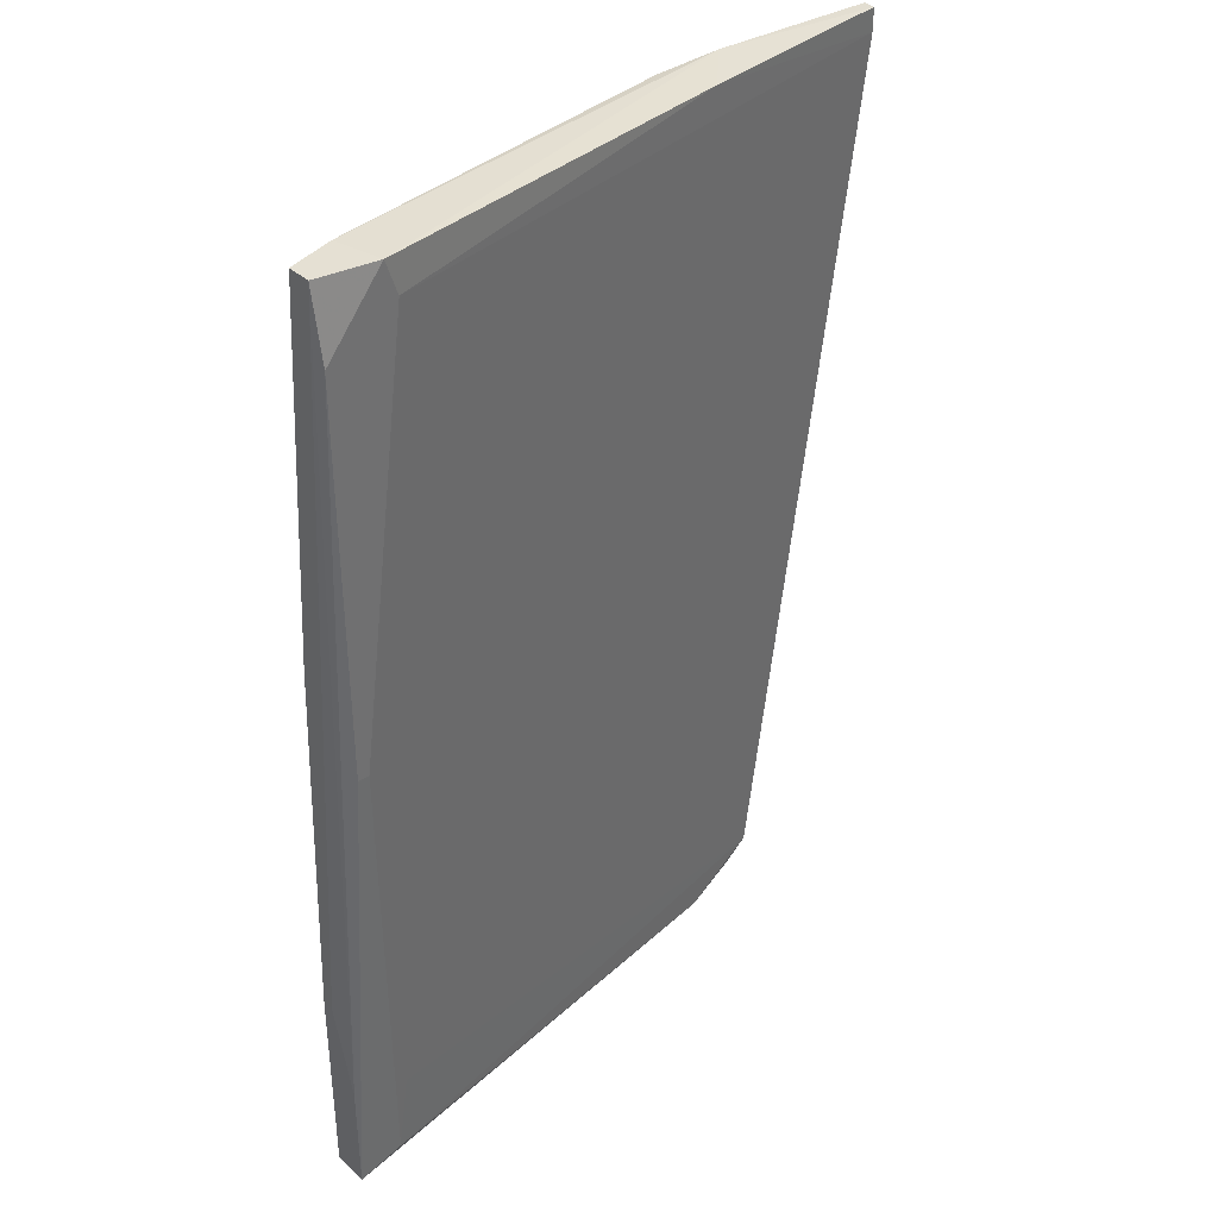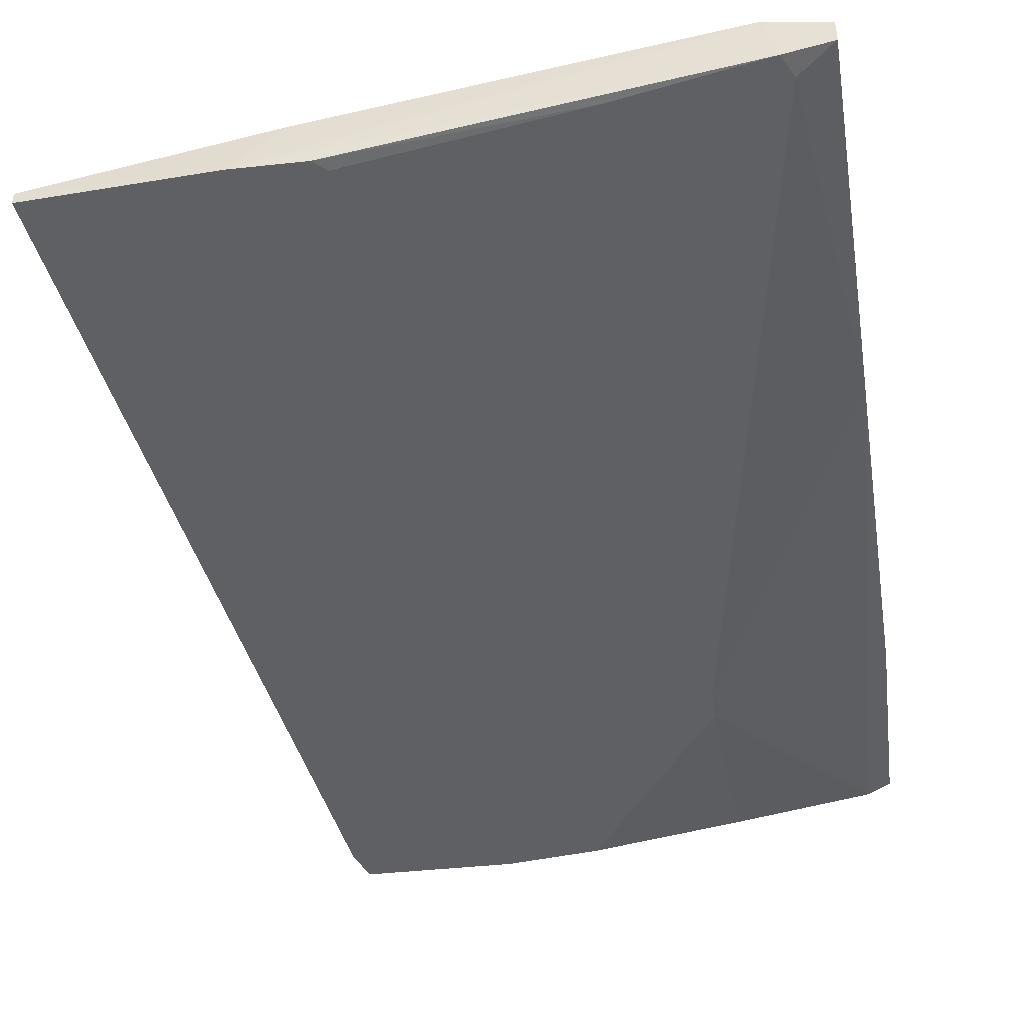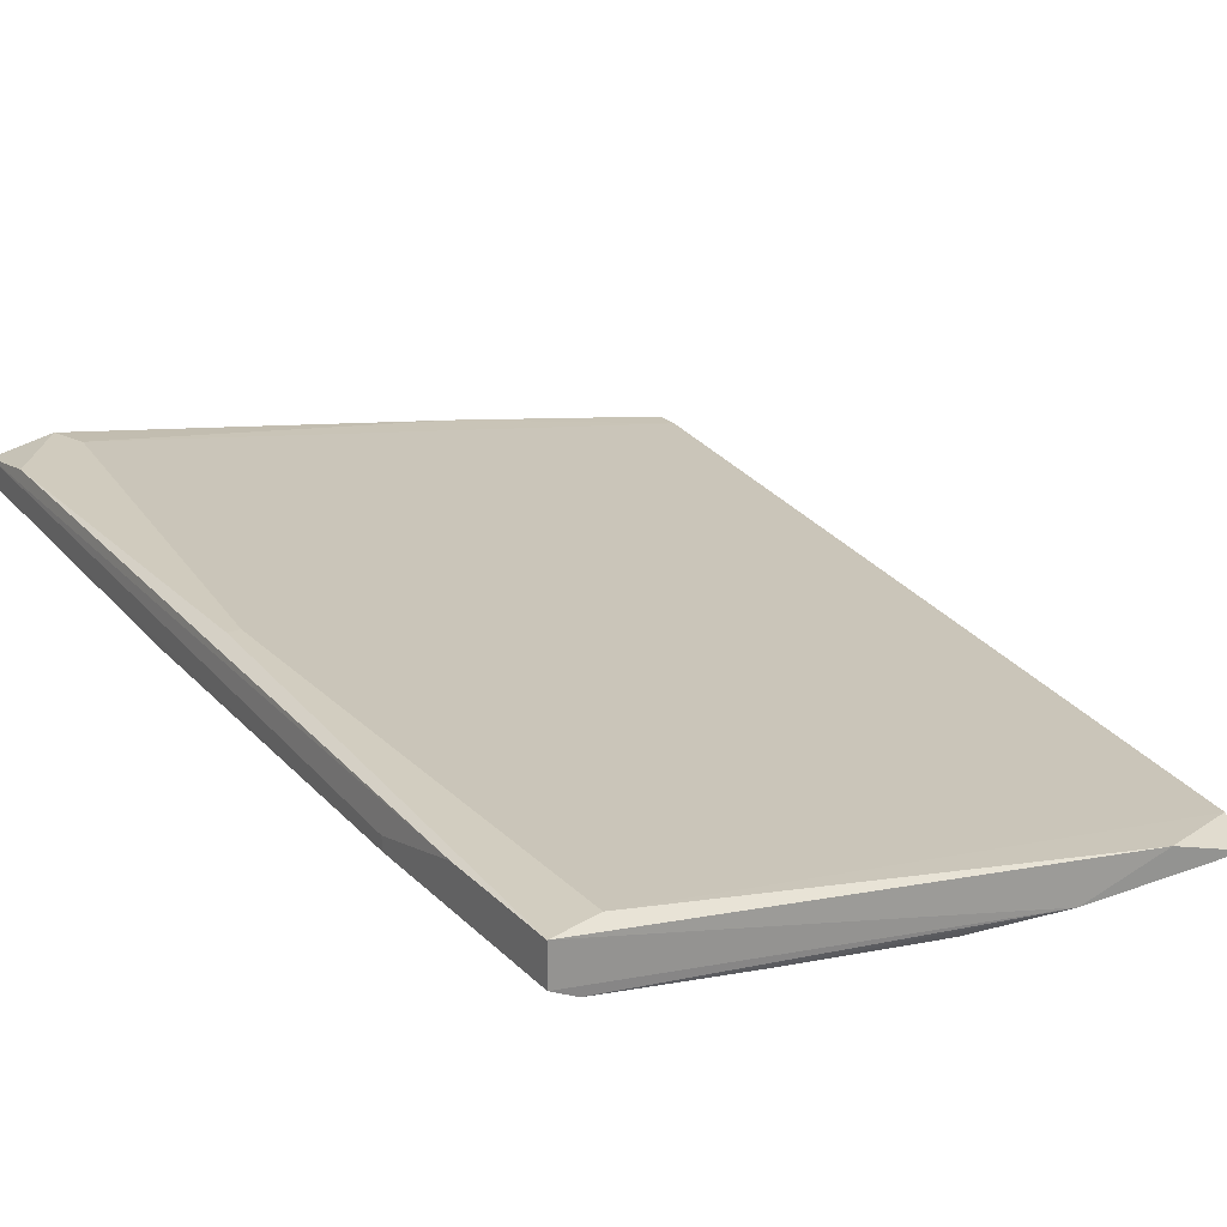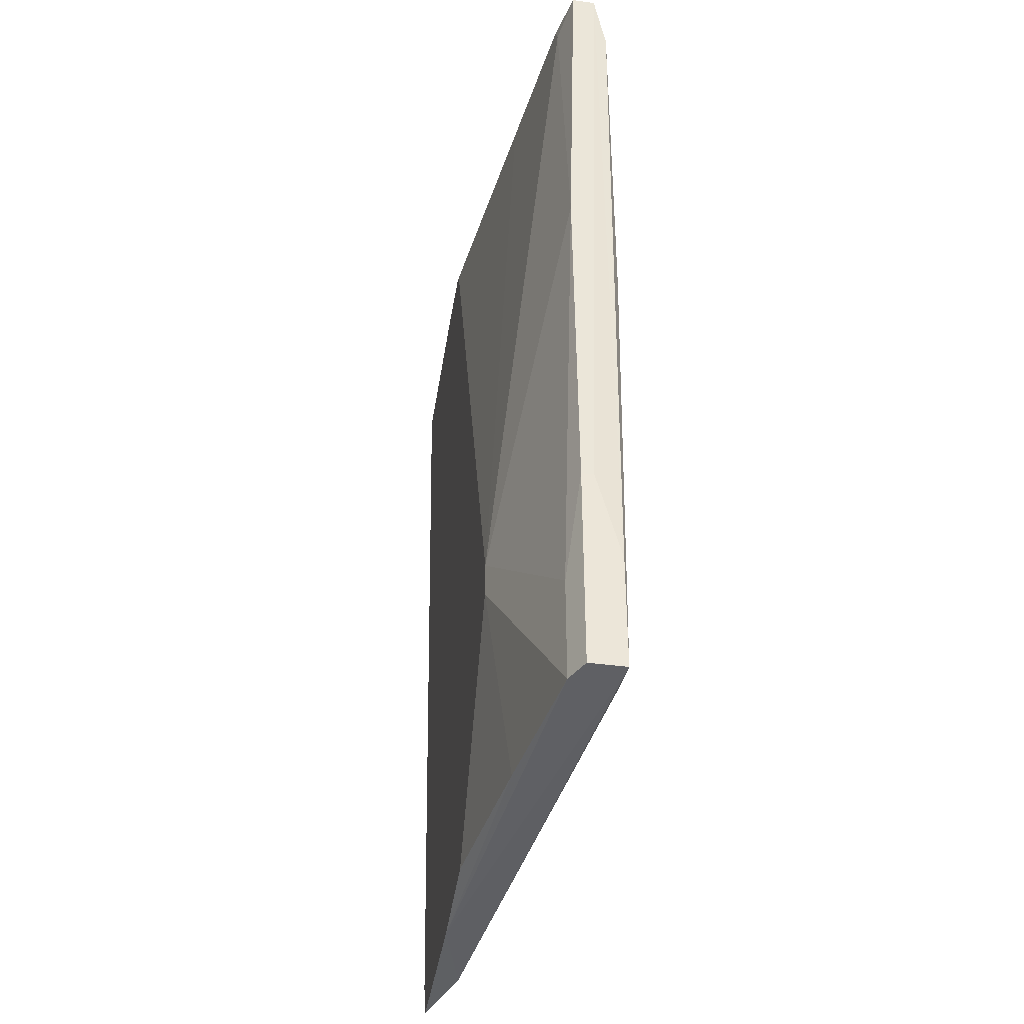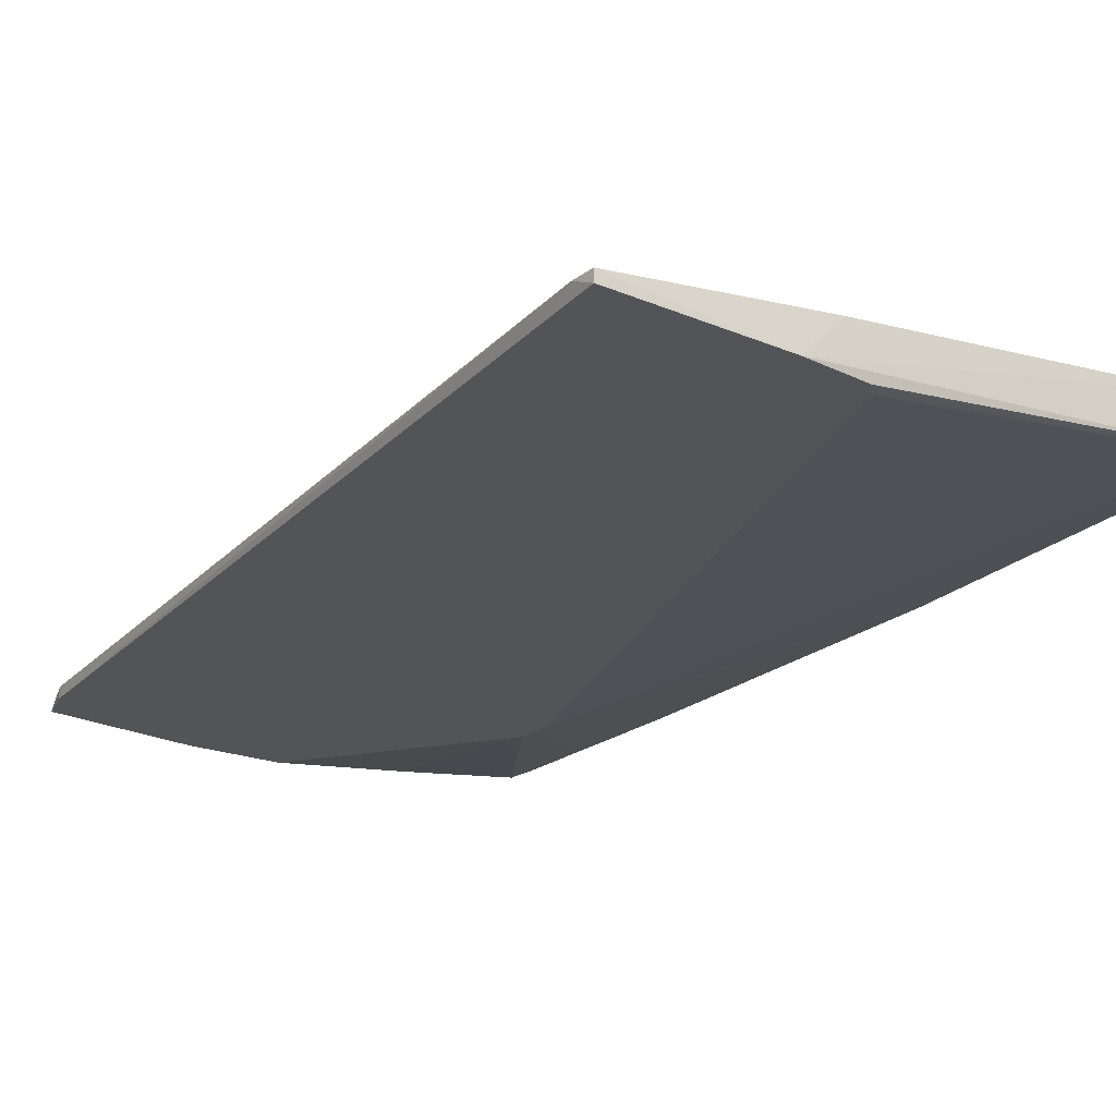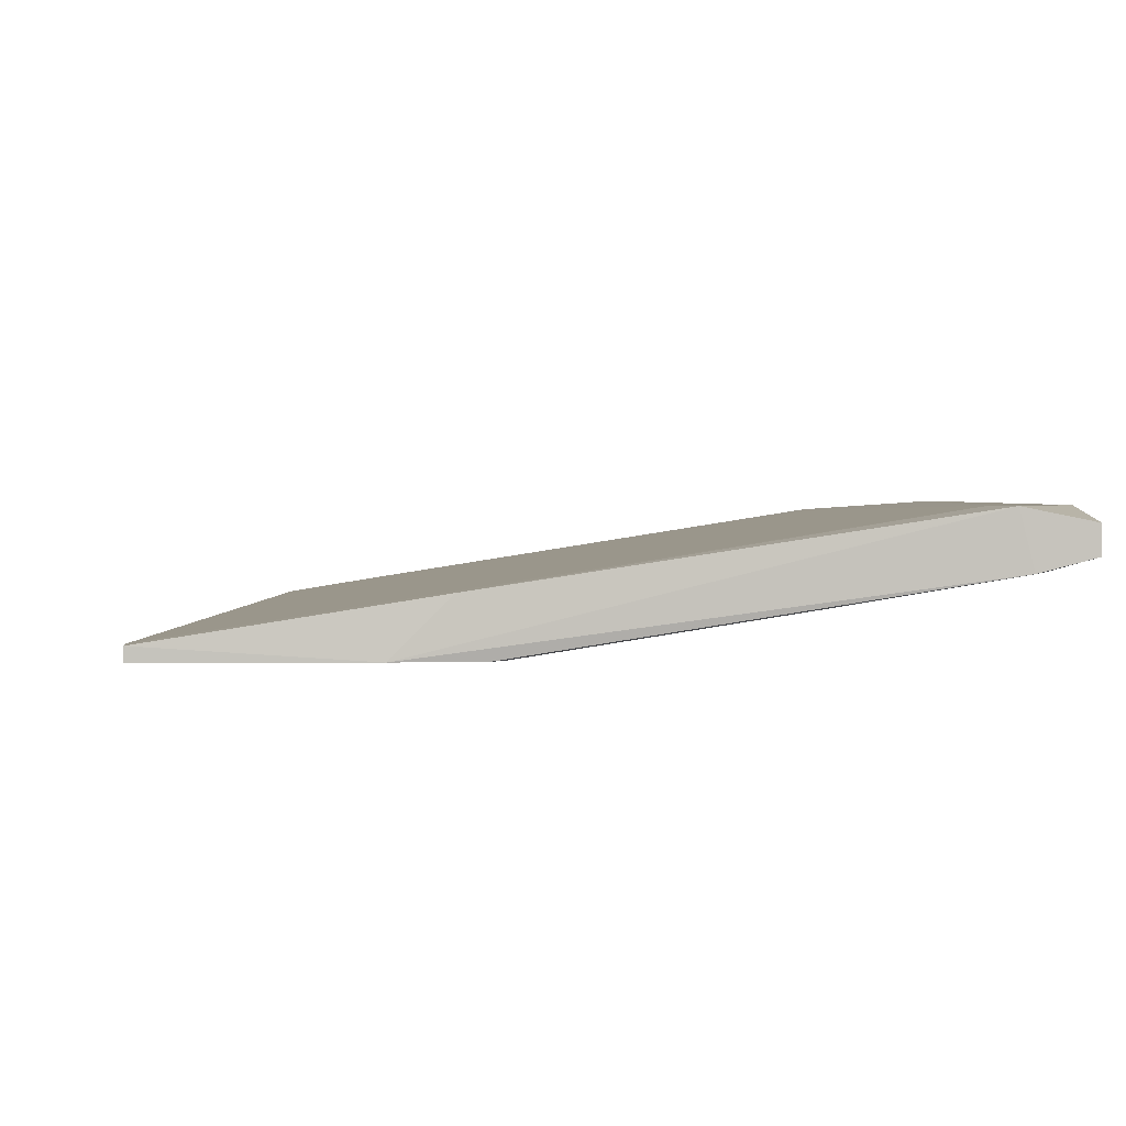
<metadata>
{"format":"obj","ext":"obj","renderer":"f3d","projection":"perspective","resolution":1024,"background":"white","views":[{"elev":37.9,"azim":138.4,"up":"+Z"},{"elev":-43.6,"azim":7.3,"up":"+Y"},{"elev":23.4,"azim":147.8,"up":"+Y"},{"elev":-42.3,"azim":80.9,"up":"+Z"},{"elev":-23.4,"azim":-39.1,"up":"+Y"},{"elev":1.7,"azim":-6.0,"up":"+Y"}]}
</metadata>
<code>
v 0.0336 0.01244 -0.01171
v 0.0336 0.01244 -0.01412
v 0.03119 0.01486 0.03653
v 0.007076 0.01244 -0.0294
v 0.0344 0.01405 -0.02859
v 0.04084 0.01646 0.03734
v 0.01029 0.01244 0.03653
v 0.01351 0.01566 0.03653
v 0.04405 0.01887 0.03734
v 0.04405 0.01968 0.005174
v 0.04405 0.01968 0.03251
v 0.04405 0.01727 0.03734
v 0.04405 0.01566 -0.02859
v 0.04405 0.01566 -0.02135
v 0.04486 0.01646 0.01161
v 0.006268 0.01244 -0.02698
v 0.006268 0.01325 -0.02698
v 0.03923 0.01968 0.03492
v 0.04245 0.01887 -0.02778
v 0.04003 0.01968 0.03734
v 0.04325 0.01968 0.005174
v 0.01592 0.01244 0.03573
v -0.001775 0.01244 0.03573
v -0.001775 0.01325 0.03411
v -0.001775 0.01325 0.03573
v 0.04164 0.01887 -0.02215
v 0.04164 0.01646 0.03573
v 0.02395 0.01244 -0.02859
v 0.0119 0.01405 -0.0294
v 0.01753 0.01244 -0.0294
v 0.04566 0.01887 -0.02859
v 0.04566 0.01887 -0.02055
v 0.04566 0.01646 -0.02859
v 0.04566 0.01646 -0.01411
v 0.04566 0.01727 -0.01411
v 0.01511 0.01244 0.03653
f 21 18 10
f 4 1 36
f 4 36 23
f 1 4 28
f 34 35 12
f 20 6 12
f 35 34 31
f 17 24 18
f 20 11 18
f 34 12 15
f 31 19 21
f 4 17 29
f 17 19 29
f 19 31 29
f 36 1 22
f 18 24 8
f 20 18 8
f 12 6 27
f 1 15 27
f 15 12 27
f 13 1 2
f 1 28 2
f 34 13 33
f 31 34 33
f 28 4 30
f 4 29 30
f 29 31 30
f 33 13 30
f 31 33 30
f 13 34 14
f 1 13 14
f 34 15 14
f 15 1 14
f 11 20 9
f 12 35 9
f 20 12 9
f 24 17 16
f 17 4 16
f 23 24 16
f 4 23 16
f 6 20 7
f 36 6 7
f 23 36 7
f 20 8 7
f 6 36 3
f 22 1 3
f 36 22 3
f 27 6 3
f 1 27 3
f 35 31 32
f 31 11 32
f 9 35 32
f 11 9 32
f 24 23 25
f 8 24 25
f 23 7 25
f 7 8 25
f 13 2 5
f 2 28 5
f 28 30 5
f 30 13 5
f 19 17 26
f 17 18 26
f 21 19 26
f 18 21 26
f 11 31 10
f 18 11 10
f 31 21 10

</code>
